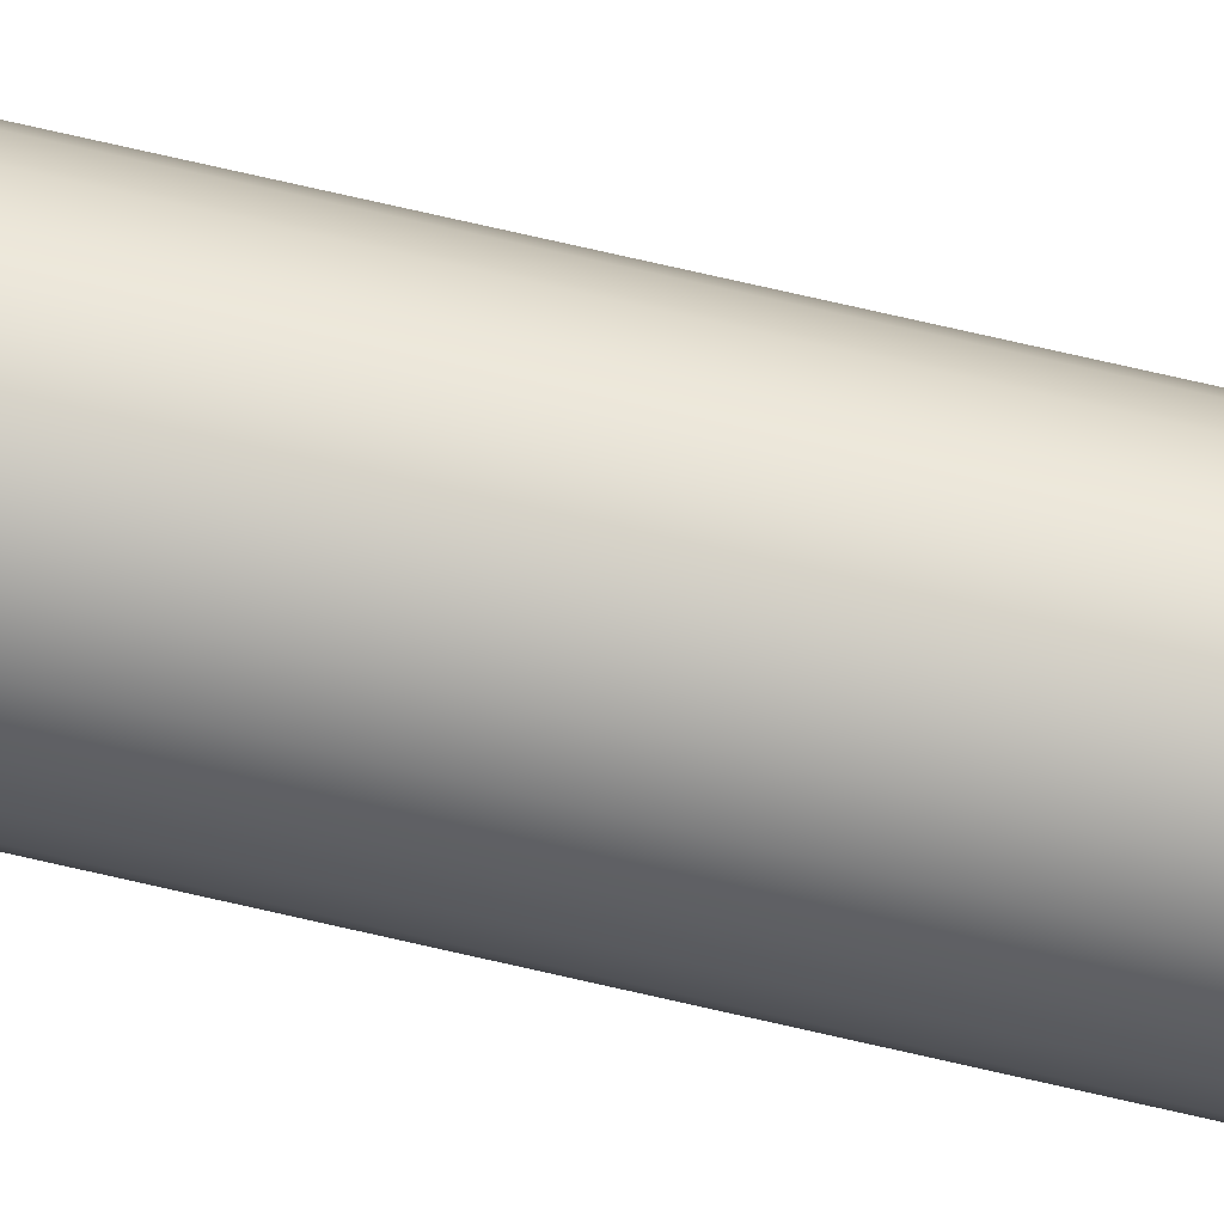
<metadata>
{"format":"obj","ext":"obj","renderer":"f3d","projection":"perspective","resolution":1024,"background":"white","views":[{"elev":75.4,"azim":-77.2,"up":"+Y"}]}
</metadata>
<code>
o asm_Mesh154_Group5_Group1___________1_1_Model.005
v -0.0144 -0.01254 -0.04581
v -0.02248 -0.0206 -0.05934
v -0.02248 -0.02053 -0.1252
v -0.01979 -0.01783 -0.136
v -0.0144 -0.0127 0.09168
v -0.01979 -0.01808 0.08927
v -0.01979 -0.01806 0.0728
v -0.0144 -0.01268 0.0728
v 0.01511 0.004102 0.1319
v 0.01755 0.004638 0.1226
v 0.01801 -2.7e-05 0.1236
v 0.01355 0.007795 0.1319
v 0.01598 0.009208 0.1212
v 0.01138 0.01128 0.1309
v 0.008808 0.01526 0.1252
v 0.004256 0.0155 0.1308
v 3.7e-05 0.01603 0.1309
v -0.004727 0.01734 0.1238
v -0.007876 0.01348 0.1321
v -0.008949 0.01555 0.1236
v -0.01141 0.01135 0.1308
v -0.01353 0.007803 0.1321
v -0.01556 0.008911 0.1238
v -0.01511 0.004053 0.1321
v -0.01759 0.004639 0.1226
v -0.01583 -4e-05 0.1315
v -0.01851 2.1e-05 0.121
v -0.01506 -0.004073 0.1322
v -0.01731 -0.004665 0.1239
v -0.01436 -0.008391 0.1294
v -0.01103 -0.01105 0.1322
v -0.01267 -0.01269 0.1239
v -0.008064 -0.01408 0.1305
v -0.004779 -0.01741 0.1236
v -6e-05 -0.0158 0.1317
v -2.1e-05 -0.01825 0.1224
v 0.004619 -0.01719 0.1246
v 0.007888 -0.01365 0.1317
v 0.009119 -0.01586 0.1221
v 0.01137 -0.01144 0.1307
v 0.01388 -0.008122 0.1309
v 0.01739 -0.004696 0.1236
v 0.01341 0.01349 0.1171
v 0.004856 0.0184 0.1171
v -7.7e-05 0.01903 0.1171
v -0.01348 0.01345 0.1173
v -0.009588 -0.0165 0.1171
v 0.01344 -0.0135 0.1173
v 0.01651 -0.009502 0.1171
v -0.01658 -0.009526 0.1159
v 0.009542 0.01654 0.115
v -0.009611 0.01652 0.1148
v -0.01656 0.009567 0.1149
v -0.01844 -0.004961 0.1155
v -0.01354 -0.01354 0.115
v 0.004888 -0.0185 0.1148
v 0.00955 -0.0166 0.1135
v 0.01846 -0.004981 0.1137
v 0.01912 -2.8e-05 0.1138
v 0.01846 0.004946 0.1139
v -0.004949 0.01847 0.1138
v -0.0185 0.004949 0.1138
v -0.004949 -0.01851 0.1137
v 4e-06 -0.01915 0.1137
v 0.01656 0.00955 0.1125
v -0.01919 -3e-05 0.1114
v -0.01846 -0.004956 0.109
v -0.01911 -1.4e-05 0.109
v -0.01847 0.004938 0.1014
v -0.01912 -5e-06 0.1014
v -0.01847 -0.004948 0.1014
v -0.01656 -0.009556 0.1014
v -0.01353 -0.01351 0.1014
v -0.009569 -0.01655 0.1014
v -0.004963 -0.01845 0.1014
v -1.9e-05 -0.01911 0.1014
v 0.004925 -0.01845 0.1014
v 0.009531 -0.01655 0.1014
v 0.01349 -0.01351 0.1014
v 0.01652 -0.009556 0.1014
v 0.01843 -0.004948 0.1014
v 0.01908 -5e-06 0.1014
v 0.01843 0.004938 0.1014
v 0.01652 0.009544 0.1014
v 0.01349 0.0135 0.1014
v 0.009531 0.01654 0.1014
v 0.004925 0.01844 0.1014
v -1.9e-05 0.0191 0.1014
v -0.004963 0.01844 0.1014
v -0.009569 0.01654 0.1014
v -0.01353 0.0135 0.1014
v -0.01656 0.009544 0.1014
v -0.004969 -0.01845 0.07296
v -0.004979 -0.01843 0.02902
v -0.009601 -0.01652 0.02902
v -0.009576 -0.01654 0.08532
v -1.9e-05 -0.0191 0.08042
v -1.9e-05 -0.01909 0.02902
v 0.00493 -0.01845 0.07357
v 0.004941 -0.01843 0.02902
v 0.009539 -0.01654 0.08576
v 0.009563 -0.01652 0.02902
v 0.0135 -0.01351 0.09063
v 0.01353 -0.01347 0.02902
v 0.01654 -0.009544 0.08586
v 0.01658 -0.009505 0.02903
v 0.01844 -0.004938 0.08956
v 0.01849 -0.004883 0.02903
v 0.0191 2.2e-05 0.07741
v 0.01915 7.6e-05 0.02904
v 0.01844 0.004955 0.08908
v 0.01849 0.005038 0.02905
v 0.01654 0.009577 0.08149
v 0.01658 0.00966 0.02905
v 0.0135 0.01354 0.08045
v 0.01353 0.01363 0.02906
v 0.009537 0.01656 0.08999
v 0.009563 0.01667 0.02906
v 0.004927 0.01847 0.08678
v 0.004941 0.01859 0.02906
v -1.9e-05 0.01914 0.08046
v -1.9e-05 0.01924 0.02906
v -0.004968 0.0185 0.07185
v -0.004979 0.01859 0.02906
v -0.009574 0.01656 0.08835
v -0.009601 0.01667 0.02906
v -0.01353 0.01352 0.08941
v -0.01357 0.01363 0.02906
v -0.01657 0.009566 0.08848
v -0.01662 0.00966 0.02905
v -0.01848 0.004955 0.08821
v -0.01853 0.005038 0.02905
v -0.01914 1.9e-05 0.07819
v -0.01918 7.6e-05 0.02904
v -0.01849 -0.004926 0.0748
v -0.01853 -0.004883 0.02903
v -0.01657 -0.009547 0.08922
v -0.01662 -0.009505 0.02903
v -0.01353 -0.0135 0.08817
v -0.01357 -0.01347 0.02902
v -0.009605 -0.01652 0.02141
v -0.01358 -0.01347 0.02141
v -0.004981 -0.01843 0.0214
v -1.9e-05 -0.01909 0.0214
v 0.0185 -0.004876 0.02142
v 0.01915 8.5e-05 0.02143
v 0.01658 -0.0095 0.02141
v 0.01354 -0.01347 0.02141
v 0.009567 -0.01652 0.02141
v 0.004943 -0.01843 0.0214
v 0.004957 -0.01842 -0.03743
v 0.004961 -0.01841 -0.05094
v -1.9e-05 -0.01907 -0.05094
v -1.9e-05 -0.01907 -0.03743
v 0.009593 -0.0165 -0.03742
v 0.009599 -0.01649 -0.05094
v -0.01662 -0.0095 0.02141
v -0.01854 -0.004876 0.02142
v -0.01919 8.5e-05 0.02143
v -0.01854 0.005047 0.02143
v -0.01662 0.009671 0.02143
v -0.01358 0.01364 0.02144
v -0.009605 0.01669 0.02144
v -0.004981 0.0186 0.02145
v -1.9e-05 0.01926 0.02145
v 0.004943 0.0186 0.02145
v 0.009567 0.01669 0.02144
v 0.01354 0.01364 0.02144
v 0.01658 0.009671 0.02143
v 0.0185 0.005047 0.02143
v 0.0192 0.000153 -0.03741
v 0.01922 0.000169 -0.05092
v 0.01856 -0.004811 -0.05092
v 0.01855 -0.004823 -0.03741
v 0.01855 0.005129 -0.0374
v 0.01856 0.005147 -0.05091
v 0.01663 0.009765 -0.03739
v 0.01664 0.009787 -0.0509
v 0.01358 0.01375 -0.03739
v 0.01358 0.01377 -0.0509
v -0.01926 0.000169 -0.05092
v -0.0186 0.005147 -0.05091
v -0.01859 0.005129 -0.0374
v -0.01924 0.000153 -0.03741
v -0.0186 -0.004811 -0.05092
v -0.01668 0.009787 -0.0509
v -0.01861 0.005158 -0.05853
v -0.01668 0.009798 -0.05852
v -0.01926 0.000176 -0.05853
v -0.01868 0.005264 -0.1385
v -0.01934 0.000277 -0.1385
v -0.01675 -0.009384 -0.1386
v -0.01868 -0.004721 -0.1386
v -0.01861 -0.004804 -0.05854
v -0.01668 -0.009444 -0.05854
v -0.01859 -0.004823 -0.03741
v -0.01361 -0.01344 -0.03742
v -0.01362 -0.01343 -0.05093
v -0.01668 -0.009449 -0.05093
v -0.01667 -0.009459 -0.03742
v -0.009631 -0.0165 -0.03742
v -0.009637 -0.01649 -0.05094
v -0.004995 -0.01842 -0.03743
v -0.004997 -0.01841 -0.05094
v -0.004997 0.01875 -0.05089
v -0.009637 0.01683 -0.0509
v -0.01362 0.01377 -0.0509
v -0.01362 -0.01343 -0.05855
v -0.009641 -0.01649 -0.05855
v -0.004999 -0.01841 -0.05855
v -1.9e-05 -0.01907 -0.05855
v 0.004961 -0.01841 -0.05855
v 0.009603 -0.01649 -0.05855
v 0.009599 0.01683 -0.0509
v 0.004961 0.01875 -0.05089
v 0.000125 0.000169 -0.05092
v 8.3e-05 6.7e-05 -0.05092
v -1.9e-05 2.4e-05 -0.05092
v -0.000143 9.6e-05 -0.05092
v -1.9e-05 0.0194 -0.05089
v -0.000157 0.000206 -0.05092
v -9.1e-05 0.000293 -0.05091
v 0.004961 0.01876 -0.05851
v -1.9e-05 0.01942 -0.05851
v 0.009603 0.01684 -0.05851
v 0.00964 0.01699 -0.1385
v 0.004979 0.01893 -0.1385
v 0.01272 0.01463 -0.1385
v 0.01359 0.01378 -0.05851
v 0.0167 0.009938 -0.1385
v 0.01665 0.009798 -0.05852
v 0.01863 0.005265 -0.1385
v 0.01857 0.005158 -0.05853
v 0.01929 0.000266 -0.1385
v 0.01922 0.000176 -0.05853
v 0.01863 -0.004721 -0.1386
v 0.01857 -0.004804 -0.05854
v 0.01665 -0.009444 -0.05854
v 0.0167 -0.009398 -0.1386
v 0.01359 -0.01343 -0.05855
v 0.009639 -0.01646 -0.1386
v 0.004988 -0.01839 -0.1386
v -1.8e-05 -0.01905 -0.1386
v -0.005008 -0.01839 -0.1386
v -0.009682 -0.01645 -0.1386
v -0.0144 -0.01245 -0.1386
v -0.01362 0.01378 -0.05851
v -0.01675 0.009921 -0.1385
v -0.01276 0.01463 -0.1385
v -0.009664 0.017 -0.1385
v -0.009641 0.01684 -0.05851
v -0.005027 0.01892 -0.1385
v -0.004999 0.01876 -0.05851
v -6e-06 0.01958 -0.1385
v -5.7e-05 0.000321 -0.05853
v -0.000149 0.000251 -0.05853
v -1.9e-05 0.01938 -0.03739
v -0.004995 0.01872 -0.03739
v 0.004957 0.01872 -0.03739
v 0.009593 0.0168 -0.03739
v 0.000111 0.000103 -0.05853
v 2.1e-05 3.2e-05 -0.05853
v -9.3e-05 4.8e-05 -0.05853
v -0.000163 0.000138 -0.05853
v -0.000267 0.000214 -0.1385
v 0.000107 7.4e-05 -0.1385
v 0.000105 0.000489 -0.1386
v 0.000127 0.000215 -0.05853
v 5.7e-05 0.000306 -0.05853
v 5.3e-05 0.000293 -0.05091
v -3.8e-05 7.5e-05 0.02893
v 0.01358 -0.01343 -0.05093
v 0.01358 -0.01344 -0.03742
v 0.01663 -0.009459 -0.03742
v 0.01664 -0.009449 -0.05093
v -0.009631 0.0168 -0.03739
v -0.01361 0.01375 -0.03739
v -0.01667 0.009765 -0.03739
v 0.01521 1.9e-05 0.1331
v 0.01471 -0.003925 0.133
v 0.007592 0.01314 0.1331
v -0.003962 0.01467 0.1331
v -0.003922 -0.01473 0.1331
v 0.003929 -0.01477 0.133
v 0.009387 -0.009451 0.1375
v -0.009423 0.009358 0.1375
v -0.01332 -4.6e-05 0.1375
v -0.006669 -0.01157 0.1375
v -1.9e-05 -0.01335 0.1375
v 0.003419 -0.01288 0.1375
v 0.006623 -0.01155 0.1375
v -0.003457 -0.01288 0.1375
v -0.009411 -0.00944 0.1375
v -0.01152 -0.006689 0.1375
v -0.01285 -0.003484 0.1375
v -0.01285 0.003391 0.1376
v -0.01152 0.006595 0.1376
v -0.006661 0.01146 0.1376
v -0.003457 0.01278 0.1376
v -1.9e-05 0.01324 0.1376
v 0.003419 0.01278 0.1376
v 0.006623 0.01146 0.1376
v 0.009375 0.009346 0.1376
v 0.01149 0.006595 0.1376
v 0.01281 0.003391 0.1376
v 0.01327 -4.8e-05 0.1376
v 0.01281 -0.003484 0.1375
v 0.01149 -0.006689 0.1375
v 0.008183 -0.007251 0.1413
v 0.004223 -0.01028 0.1411
v 0.0111 -0.004445 0.1399
v 0.01069 0.002818 0.141
v 0.008728 0.006314 0.1414
v 0.007261 0.009221 0.1402
v -0.001548 0.01156 0.1403
v -0.005349 0.009634 0.141
v -0.008361 0.006921 0.1413
v -0.01098 0.004491 0.14
v -0.01184 -0.0016 0.14
v -0.009429 -0.007266 0.14
v -0.001236 -0.01109 0.1411
v 0.01065 -0.001196 0.1415
v 0.00371 0.01029 0.1412
v -0.001271 0.008839 0.143
v -0.008823 0.000197 0.1432
v -0.007783 -0.004412 0.1431
v -0.006268 -0.008948 0.1413
v 0.000305 -0.006622 0.1445
v 0.004132 -0.005093 0.1445
v 0.007325 -0.003052 0.1437
v 0.007124 0.002903 0.1439
v -0.004376 0.004911 0.1446
v -0.003022 -0.005857 0.1446
v 0.005275 0.000792 0.145
v 0.002302 0.005918 0.1446
v -0.003726 0.001378 0.1455
v -0.003572 -0.001737 0.1456
v 0.001709 -0.002309 0.1457
v 0.000868 0.001644 0.146
v 0.01269 0.01439 0.09171
v 0.01975 0.02146 0.0891
v 0.01975 0.02148 0.07284
v 0.01269 0.01441 0.07283
v -0.01979 0.02146 0.0891
v -0.01979 0.02148 0.07284
v -0.01273 0.01441 0.07283
v -0.01273 0.01439 0.09171
v 0.01269 0.01455 -0.04578
v 0.02244 0.02432 -0.05929
v 0.02244 0.0244 -0.1252
v 0.01975 0.02172 -0.1358
v -0.01273 0.01456 -0.0593
v -0.02248 0.02432 -0.05929
v -0.02248 0.0244 -0.1252
v 0.01437 -0.01254 -0.04581
v -0.01273 0.01455 -0.04578
v 0.01432 -0.01248 -0.05933
v 0.02244 -0.0206 -0.05934
v 0.02244 -0.02053 -0.1252
v 0.01434 -0.01247 -0.1386
v 0.01975 -0.01783 -0.136
v -0.01979 0.02172 -0.1358
v 0.01437 -0.01268 0.0728
v 0.01975 -0.01806 0.0728
v 0.01975 -0.01808 0.08927
v 0.01437 -0.0127 0.09168
f 7 8 5
f 10 11 9
f 13 9 12
f 14 13 12
f 20 18 19
f 23 21 22
f 24 23 22
f 26 25 24
f 29 26 28
f 30 29 28
f 32 30 31
f 33 32 31
f 37 36 35
f 15 43 14
f 17 44 16
f 18 45 17
f 46 20 21
f 23 46 21
f 47 32 33
f 48 39 40
f 41 48 40
f 42 49 41
f 50 29 30
f 51 43 15
f 44 51 15
f 46 52 20
f 53 46 23
f 54 27 29
f 50 54 29
f 55 50 32
f 47 55 32
f 56 36 37
f 58 49 42
f 59 42 11
f 60 11 10
f 13 60 10
f 61 45 18
f 62 53 25
f 27 62 25
f 36 63 34
f 56 64 36
f 54 66 27
f 54 67 66
f 50 67 54
f 68 62 66
f 70 62 68
f 71 68 67
f 72 67 50
f 73 50 55
f 74 55 47
f 75 47 63
f 64 75 63
f 77 64 56
f 78 56 57
f 48 78 57
f 49 79 48
f 58 80 49
f 59 81 58
f 60 82 59
f 65 83 60
f 85 65 43
f 86 43 51
f 44 86 51
f 88 44 45
f 61 88 45
f 90 61 52
f 46 90 52
f 53 91 46
f 69 53 62
f 111 112 109
f 121 120 119
f 95 142 140
f 143 95 94
f 94 144 143
f 108 146 145
f 147 108 145
f 104 147 148
f 102 148 149
f 150 102 149
f 144 100 150
f 168 114 116
f 116 167 168
f 118 166 167
f 166 122 165
f 122 164 165
f 164 126 163
f 163 128 162
f 162 130 161
f 130 160 161
f 160 134 159
f 187 191 190
f 182 185 181
f 185 182 186
f 182 188 186
f 189 182 181
f 189 185 194
f 159 136 158
f 136 157 158
f 157 140 142
f 204 205 153
f 202 205 204
f 202 206 205
f 198 206 202
f 198 207 206
f 199 207 198
f 199 186 207
f 185 186 199
f 223 226 225
f 195 185 199
f 198 195 199
f 209 198 202
f 210 202 204
f 210 153 211
f 212 153 152
f 212 156 213
f 152 214 156
f 152 215 214
f 152 216 215
f 152 217 216
f 152 218 217
f 153 218 152
f 153 219 218
f 153 205 219
f 220 219 205
f 219 220 221
f 221 220 222
f 222 220 215
f 223 220 224
f 215 225 214
f 247 195 208
f 188 195 247
f 188 194 195
f 187 194 188
f 194 187 189
f 224 255 223
f 224 256 255
f 224 264 256
f 224 210 264
f 253 210 224
f 253 209 210
f 251 209 253
f 251 208 209
f 247 208 251
f 206 247 251
f 253 206 251
f 220 253 224
f 180 225 229
f 178 229 231
f 231 176 178
f 231 237 233
f 231 238 237
f 229 238 231
f 229 240 238
f 225 240 229
f 225 213 240
f 225 212 213
f 223 212 225
f 261 212 223
f 262 212 261
f 262 211 212
f 263 211 262
f 264 211 263
f 211 264 210
f 265 263 264
f 262 265 266
f 267 261 266
f 267 268 261
f 267 255 269
f 256 267 265
f 265 264 256
f 221 264 219
f 264 221 256
f 261 217 262
f 263 219 264
f 263 218 219
f 262 217 218
f 217 271 218
f 216 271 217
f 270 215 216
f 222 215 270
f 255 222 270
f 256 222 255
f 256 221 222
f 221 271 222
f 222 271 270
f 271 216 270
f 216 261 268
f 261 216 217
f 223 268 261
f 223 269 268
f 223 255 269
f 270 269 255
f 269 270 268
f 216 268 270
f 271 219 218
f 213 272 240
f 275 176 173
f 275 178 176
f 272 178 275
f 272 180 178
f 156 180 272
f 156 214 180
f 275 240 272
f 238 173 237
f 235 173 172
f 176 235 172
f 233 237 235
f 173 176 172
f 186 247 207
f 170 114 169
f 170 110 112
f 11 280 279
f 15 14 281
f 16 15 281
f 18 17 282
f 19 18 282
f 34 33 283
f 42 41 280
f 285 38 291
f 41 285 308
f 307 41 308
f 306 280 307
f 305 279 306
f 304 9 305
f 14 304 303
f 302 14 303
f 16 302 301
f 17 301 300
f 299 17 300
f 19 299 298
f 286 19 298
f 22 286 297
f 24 297 296
f 287 24 296
f 28 287 295
f 294 28 295
f 31 294 293
f 288 31 293
f 283 288 292
f 289 283 292
f 284 289 290
f 291 284 290
f 309 291 310
f 308 309 311
f 306 311 322
f 312 306 322
f 304 312 313
f 303 313 314
f 323 302 314
f 300 323 315
f 316 299 315
f 317 298 316
f 297 317 318
f 319 296 318
f 294 319 320
f 327 293 320
f 292 327 321
f 290 321 310
f 322 311 309
f 323 314 313
f 315 323 324
f 316 315 324
f 318 317 325
f 319 325 326
f 327 320 326
f 329 310 328
f 330 309 329
f 322 330 331
f 335 313 331
f 316 324 332
f 325 317 332
f 327 326 333
f 328 321 333
f 330 329 334
f 331 334 335
f 324 335 332
f 325 336 337
f 333 326 337
f 338 328 337
f 334 338 339
f 332 339 336
f 337 336 339
f 338 337 339
f 352 356 353
f 2 246 1
f 246 3 4
f 6 7 5
f 13 10 9
f 21 20 19
f 24 25 23
f 26 27 25
f 29 27 26
f 35 36 34
f 38 39 37
f 40 39 38
f 14 43 13
f 16 44 15
f 17 45 44
f 34 47 33
f 41 49 48
f 32 50 30
f 20 52 18
f 25 53 23
f 39 56 37
f 48 57 39
f 59 58 42
f 60 59 11
f 52 61 18
f 34 63 47
f 36 64 63
f 39 57 56
f 13 65 60
f 43 65 13
f 27 66 62
f 70 69 62
f 71 70 68
f 72 71 67
f 73 72 50
f 74 73 55
f 75 74 47
f 64 76 75
f 77 76 64
f 78 77 56
f 48 79 78
f 49 80 79
f 58 81 80
f 59 82 81
f 60 83 82
f 65 84 83
f 85 84 65
f 86 85 43
f 44 87 86
f 88 87 44
f 61 89 88
f 90 89 61
f 46 91 90
f 53 92 91
f 69 92 53
f 85 77 69
f 93 95 96
f 93 75 97
f 98 97 99
f 101 102 99
f 101 78 103
f 80 105 103
f 107 108 105
f 107 82 109
f 84 113 111
f 113 85 115
f 85 86 117
f 87 119 117
f 121 89 123
f 89 90 125
f 127 128 125
f 129 128 127
f 129 92 69
f 131 69 70
f 133 135 134
f 137 138 135
f 137 72 73
f 139 96 140
f 95 141 142
f 143 141 95
f 94 98 144
f 102 95 126
f 108 110 146
f 147 106 108
f 104 106 147
f 102 104 148
f 150 100 102
f 144 98 100
f 154 150 151
f 150 149 155
f 167 146 141
f 174 146 171
f 175 176 172
f 178 176 175
f 169 168 179
f 168 169 114
f 116 118 167
f 118 120 166
f 166 120 122
f 122 124 164
f 164 124 126
f 163 126 128
f 162 128 130
f 130 132 160
f 160 132 134
f 184 181 183
f 182 187 188
f 189 187 182
f 194 192 193
f 194 191 189
f 189 181 185
f 184 159 196
f 159 134 136
f 136 138 157
f 157 138 140
f 200 197 199
f 201 202 198
f 204 202 201
f 203 143 144
f 200 185 196
f 195 194 185
f 198 208 195
f 209 208 198
f 210 209 202
f 210 204 153
f 212 211 153
f 212 152 156
f 223 215 220
f 215 223 225
f 225 228 229
f 229 230 231
f 231 232 233
f 233 234 235
f 237 234 236
f 238 236 239
f 238 360 240
f 240 241 213
f 213 242 212
f 211 242 243
f 211 244 210
f 244 209 210
f 208 245 246
f 246 195 208
f 187 248 188
f 247 248 249
f 251 249 250
f 253 250 252
f 224 252 254
f 224 227 223
f 206 207 247
f 253 205 206
f 220 205 253
f 205 220 257
f 257 215 259
f 259 214 260
f 179 168 167
f 180 214 225
f 178 180 229
f 231 233 176
f 262 263 265
f 266 261 262
f 267 269 268
f 256 255 267
f 221 219 271
f 263 262 218
f 213 156 272
f 155 149 148
f 148 147 274
f 147 145 174
f 275 238 240
f 238 275 173
f 235 237 173
f 176 233 235
f 164 163 276
f 276 163 162
f 186 207 277
f 161 160 183
f 186 188 247
f 170 112 114
f 170 146 110
f 11 42 280
f 9 11 279
f 35 34 283
f 284 37 35
f 38 37 284
f 285 40 38
f 41 40 285
f 307 280 41
f 306 279 280
f 305 9 279
f 304 12 9
f 14 12 304
f 302 281 14
f 16 281 302
f 17 16 301
f 299 282 17
f 19 282 299
f 286 21 19
f 22 21 286
f 24 22 297
f 287 26 24
f 28 26 287
f 294 30 28
f 31 30 294
f 288 33 31
f 283 33 288
f 289 35 283
f 284 35 289
f 291 38 284
f 309 285 291
f 308 285 309
f 311 307 308
f 306 307 311
f 312 305 306
f 304 305 312
f 303 304 313
f 314 302 303
f 323 301 302
f 300 301 323
f 315 299 300
f 316 298 299
f 317 286 298
f 297 286 317
f 318 296 297
f 319 287 296
f 295 287 319
f 294 295 319
f 293 294 320
f 327 288 293
f 292 288 327
f 321 289 292
f 290 289 321
f 291 290 310
f 298 300 302
f 319 318 325
f 326 320 319
f 328 310 321
f 309 310 329
f 322 309 330
f 312 322 331
f 331 313 312
f 335 323 313
f 324 323 335
f 317 316 332
f 333 321 327
f 334 331 330
f 336 325 332
f 337 326 325
f 337 328 333
f 329 328 338
f 334 329 338
f 339 335 334
f 339 332 335
f 343 341 342
f 346 344 345
f 349 228 348
f 354 352 353
f 228 350 351
f 357 356 352
f 359 357 360
f 357 358 355
f 361 359 360
f 249 354 362
f 366 363 364
f 364 365 366
f 218 221 270
f 256 263 261
f 112 110 109
f 109 82 111
f 82 83 111
f 87 88 119
f 88 121 119
f 121 122 120
f 187 189 191
f 223 227 226
f 2 3 246
f 69 92 91
f 91 90 69
f 90 89 69
f 89 88 87
f 87 86 89
f 86 85 89
f 85 84 83
f 83 82 85
f 82 81 85
f 81 80 79
f 79 78 77
f 77 76 73
f 76 75 73
f 75 74 73
f 73 72 71
f 71 70 69
f 81 79 85
f 79 77 85
f 73 71 77
f 71 69 77
f 69 89 85
f 74 75 96
f 75 93 96
f 93 94 95
f 75 76 97
f 97 98 93
f 98 94 93
f 76 77 97
f 77 99 97
f 99 100 98
f 102 100 99
f 99 77 101
f 77 78 101
f 78 79 103
f 103 104 101
f 104 102 101
f 106 104 105
f 104 103 105
f 103 79 80
f 108 106 105
f 105 80 107
f 80 81 107
f 110 108 109
f 108 107 109
f 107 81 82
f 114 112 113
f 112 111 113
f 111 83 84
f 116 114 115
f 114 113 115
f 113 84 85
f 117 118 115
f 118 116 115
f 115 85 117
f 120 118 119
f 118 117 119
f 117 86 87
f 124 122 123
f 122 121 123
f 121 88 89
f 125 126 123
f 126 124 123
f 123 89 125
f 128 126 125
f 125 90 127
f 90 91 127
f 91 92 127
f 92 129 127
f 129 130 128
f 69 131 129
f 131 132 130
f 129 131 130
f 70 133 131
f 133 134 132
f 131 133 132
f 133 70 71
f 71 135 133
f 135 136 134
f 138 136 135
f 135 71 137
f 71 72 137
f 73 139 137
f 139 140 138
f 137 139 138
f 139 73 74
f 74 96 139
f 96 95 140
f 126 124 122
f 122 120 118
f 118 116 114
f 114 112 118
f 112 110 118
f 110 108 102
f 108 106 102
f 106 104 102
f 102 100 95
f 100 98 95
f 98 94 95
f 95 140 138
f 138 136 134
f 134 132 130
f 130 128 126
f 126 122 110
f 122 118 110
f 95 138 134
f 134 130 95
f 130 126 95
f 110 102 126
f 152 153 151
f 153 154 151
f 154 144 150
f 155 156 152
f 152 151 155
f 151 150 155
f 141 142 157
f 157 158 159
f 159 160 161
f 161 162 163
f 163 164 165
f 165 166 167
f 167 168 169
f 169 170 167
f 170 146 167
f 146 145 149
f 145 147 149
f 147 148 149
f 149 150 144
f 144 143 141
f 141 157 163
f 157 159 163
f 159 161 163
f 163 165 167
f 149 144 146
f 144 141 146
f 163 167 141
f 172 173 171
f 173 174 171
f 174 145 146
f 172 171 175
f 171 146 175
f 146 170 175
f 170 169 175
f 169 177 175
f 177 178 175
f 179 180 178
f 178 177 179
f 177 169 179
f 181 182 183
f 183 160 159
f 159 184 183
f 194 195 192
f 194 193 191
f 159 158 196
f 196 185 184
f 185 181 184
f 200 157 142
f 197 198 199
f 200 142 197
f 198 197 201
f 197 142 201
f 142 141 201
f 141 143 201
f 143 203 201
f 203 204 201
f 144 154 203
f 154 153 203
f 153 204 203
f 158 157 200
f 200 199 185
f 196 158 200
f 225 226 228
f 229 228 230
f 231 230 232
f 233 232 234
f 237 235 234
f 238 237 236
f 238 239 360
f 240 360 241
f 213 241 242
f 211 212 242
f 211 243 244
f 244 245 209
f 208 209 245
f 246 192 195
f 187 190 248
f 247 188 248
f 251 247 249
f 253 251 250
f 224 253 252
f 224 254 227
f 165 164 257
f 164 258 257
f 258 205 257
f 257 220 215
f 259 166 257
f 166 165 257
f 167 166 260
f 166 259 260
f 259 215 214
f 167 260 179
f 260 214 179
f 214 180 179
f 148 273 155
f 273 272 155
f 272 156 155
f 274 275 273
f 275 272 273
f 273 148 274
f 174 173 275
f 275 274 174
f 274 147 174
f 276 206 258
f 206 205 258
f 258 164 276
f 162 277 276
f 277 207 276
f 207 206 276
f 277 162 161
f 161 278 277
f 278 186 277
f 182 186 183
f 186 278 183
f 278 161 183
f 302 303 304
f 304 305 306
f 306 307 308
f 308 285 291
f 291 290 292
f 290 289 292
f 292 288 293
f 291 292 294
f 293 294 292
f 294 295 302
f 295 287 296
f 302 295 298
f 296 297 295
f 297 286 298
f 298 299 300
f 300 301 302
f 302 304 291
f 304 306 291
f 306 308 291
f 291 294 302
f 297 298 295
f 343 340 341
f 346 347 344
f 349 350 228
f 354 249 352
f 357 355 356
f 359 358 357
f 216 217 270
f 217 218 270
f 218 219 221
f 221 222 270
f 256 264 263
f 263 262 261
f 261 268 269
f 269 255 261
f 255 256 261

</code>
